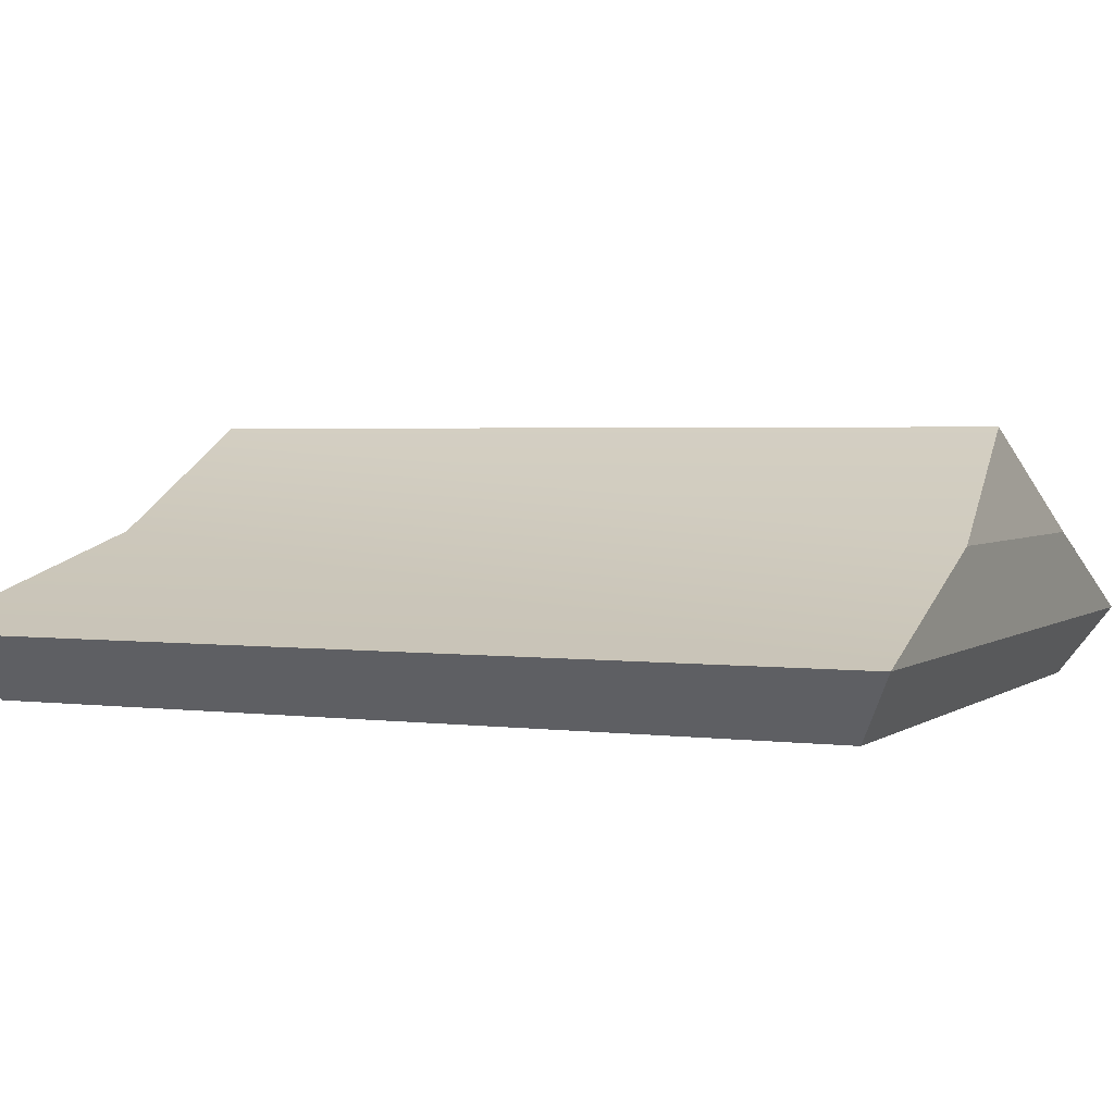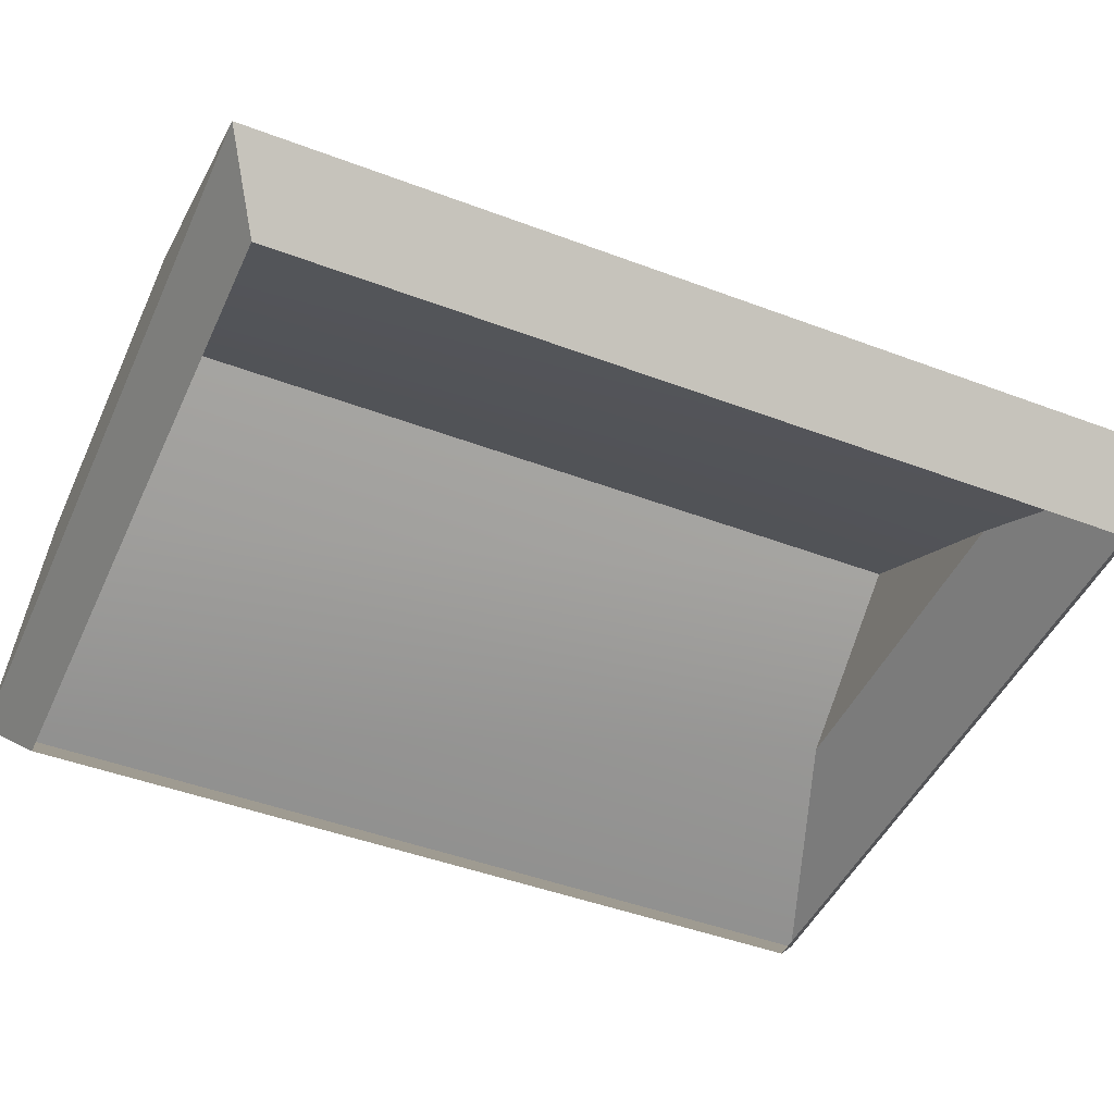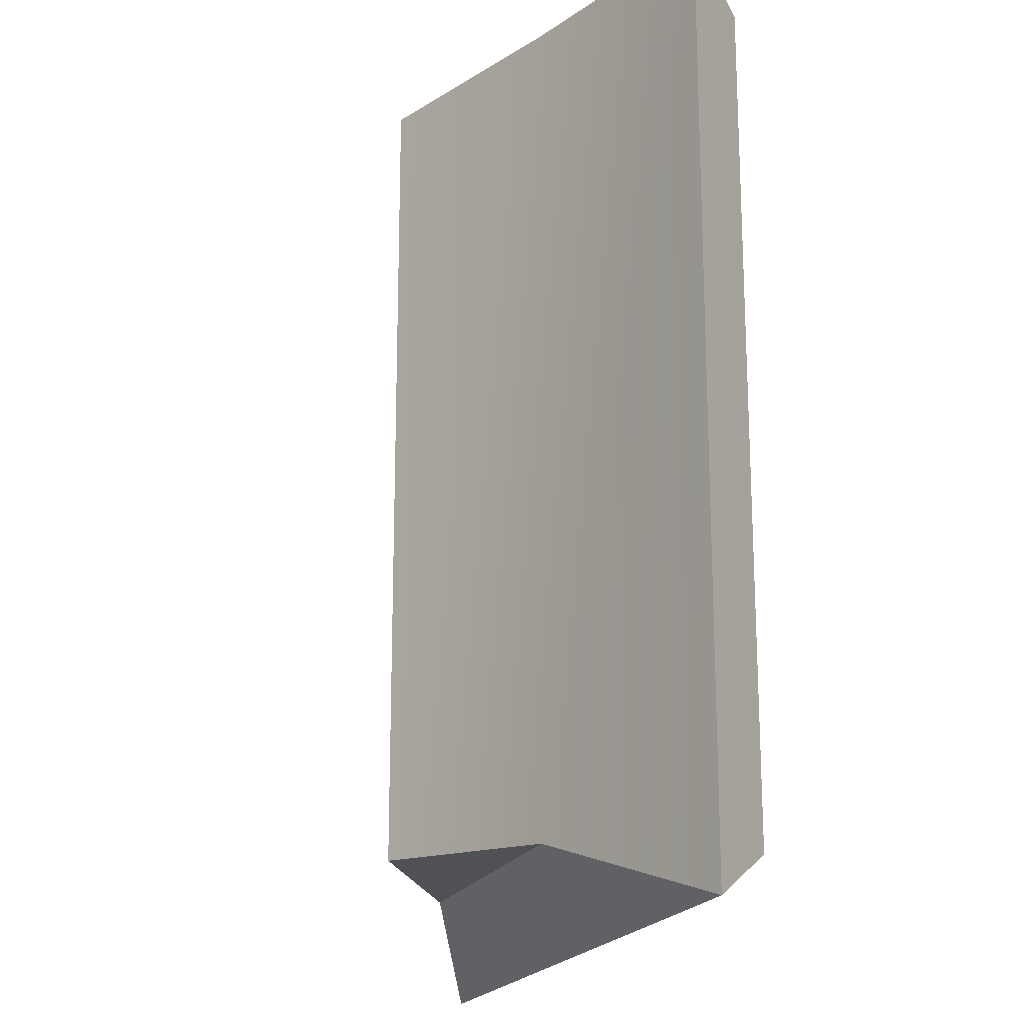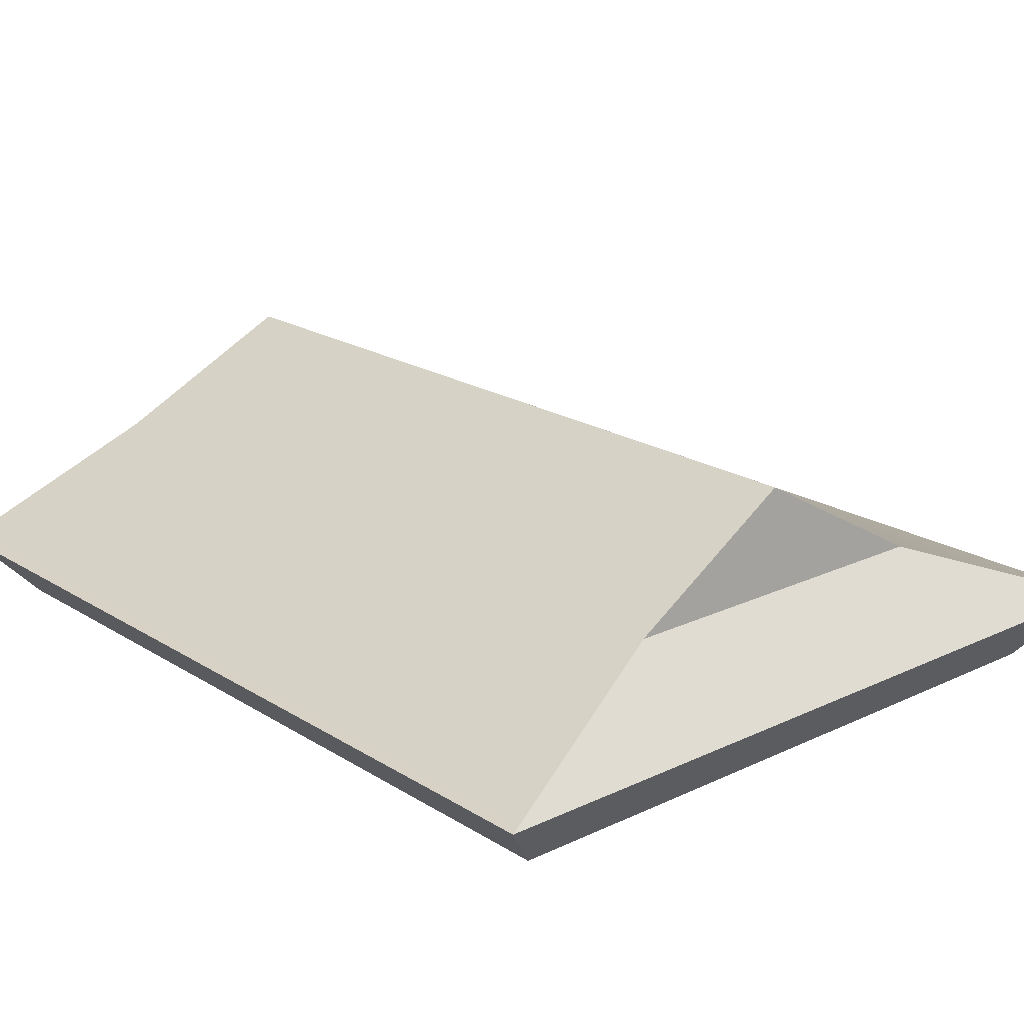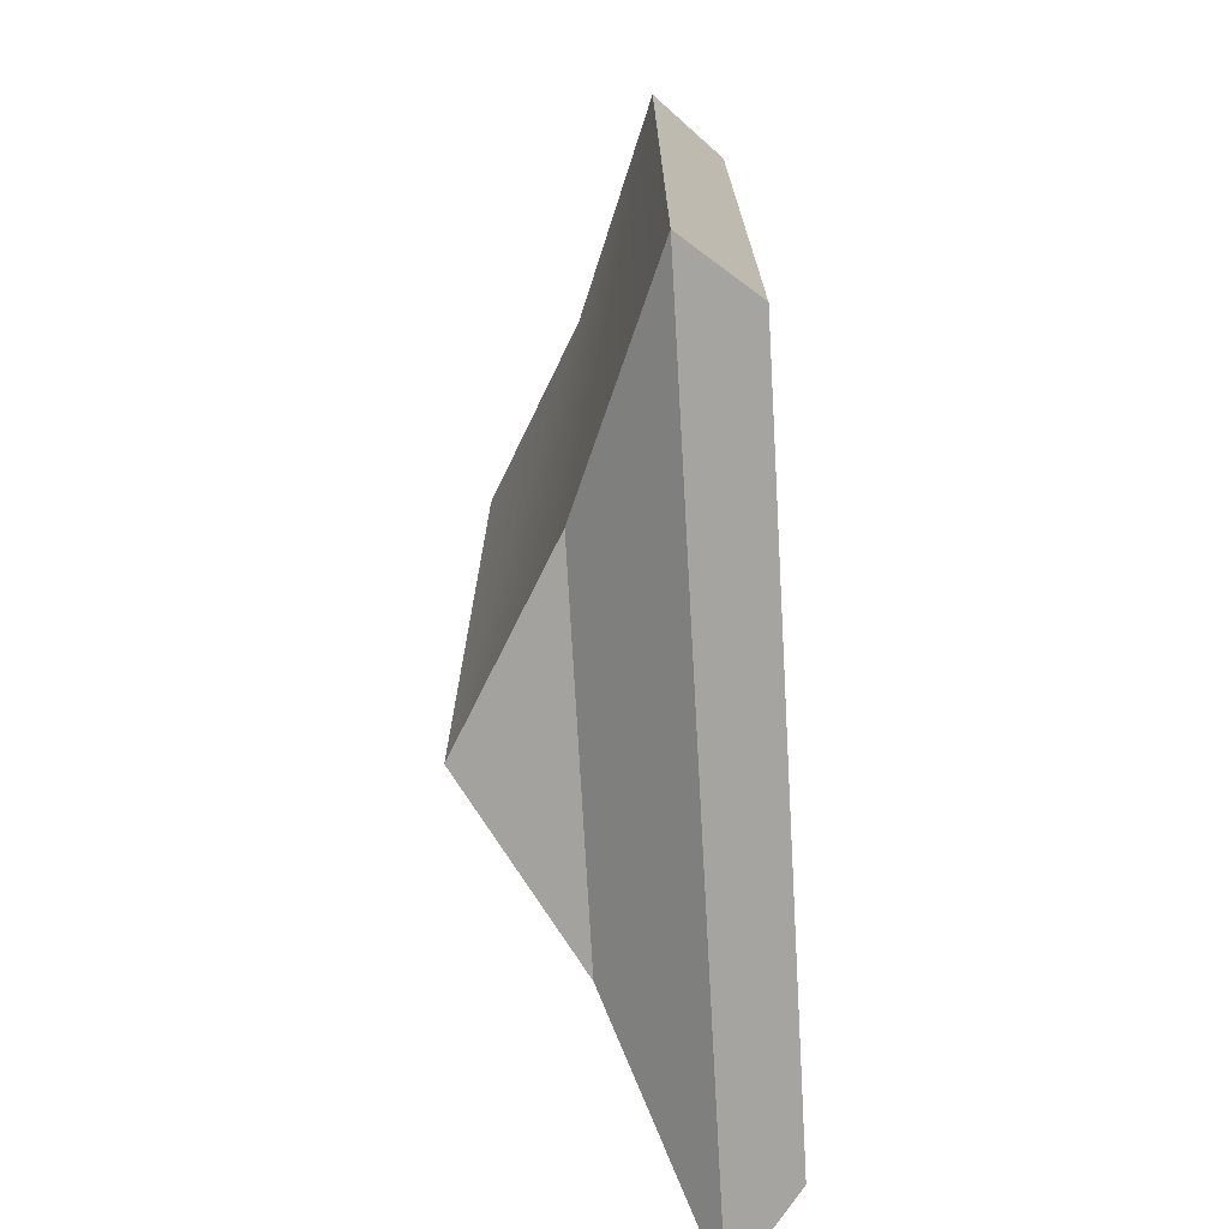
<metadata>
{"format":"obj","ext":"obj","renderer":"f3d","projection":"perspective","resolution":1024,"background":"white","views":[{"elev":2.7,"azim":-65.5,"up":"+Y"},{"elev":-45.8,"azim":66.5,"up":"+Y"},{"elev":-18.7,"azim":-106.9,"up":"+Z"},{"elev":20.0,"azim":138.9,"up":"+Y"},{"elev":-73.8,"azim":-86.7,"up":"+Z"}]}
</metadata>
<code>
g Box247
v -149.1 -5.75 -157.5
v -149.1 -5.75 185.4
v -66.26 26.49 -128.4
v 0.0001221 64.09 177.8
v 6.104e-05 64.09 -125
v -66.26 26.49 184.9
v 65.97 26.62 -128.4
v -66.26 26.49 -128.4
v 6.104e-05 64.09 -125
v 149.1 -5.75 185.4
v 149.1 -5.75 -157.5
v 66.25 26.49 184.9
v 6.104e-05 64.09 -125
v 0.0001221 64.09 177.8
v 65.97 26.62 -128.4
v -66.26 26.49 184.9
v 66.25 26.49 184.9
v 0.0001221 64.09 177.8
v -149.1 -5.75 185.4
v 149.1 -5.75 185.4
v -66.26 26.49 184.9
v 149.1 -5.75 -157.5
v -149.1 -5.75 -157.5
v -66.26 26.49 -128.4
v 65.97 26.62 -128.4
v 66.25 26.49 184.9
v -126.1 -30.29 -139.5
v -126.1 -30.29 169.5
v -149.1 -5.75 -157.5
v -149.1 -5.75 185.4
v 127 -30.29 169.5
v 126.9 -30.29 -139.5
v 149.1 -5.75 185.4
v 149.1 -5.75 -157.5
v -126.1 -30.29 169.5
v 127 -30.29 169.5
v -149.1 -5.75 185.4
v 149.1 -5.75 185.4
v 126.9 -30.29 -139.5
v -126.1 -30.29 -139.5
v 149.1 -5.75 -157.5
v -149.1 -5.75 -157.5
f 3 1 2
f 6 4 5
f 12 10 11
f 15 13 14
f 3 6 5
f 21 19 20
f 2 6 3
f 24 22 23
f 12 15 14
f 25 22 24
f 11 15 12
f 26 21 20
f 29 27 28
f 28 30 29
f 33 31 32
f 32 34 33
f 37 35 36
f 36 38 37
f 41 39 40
f 40 42 41
f 9 7 8
f 18 16 17

</code>
